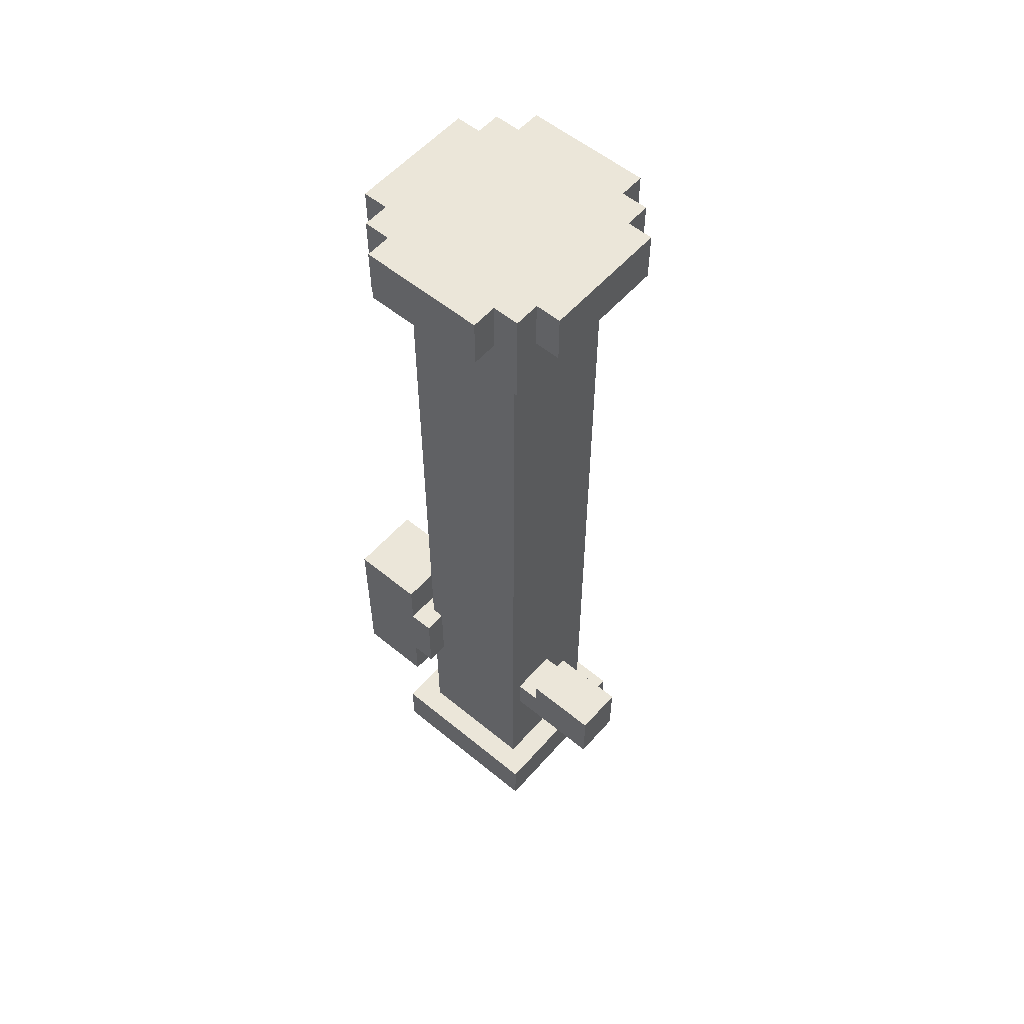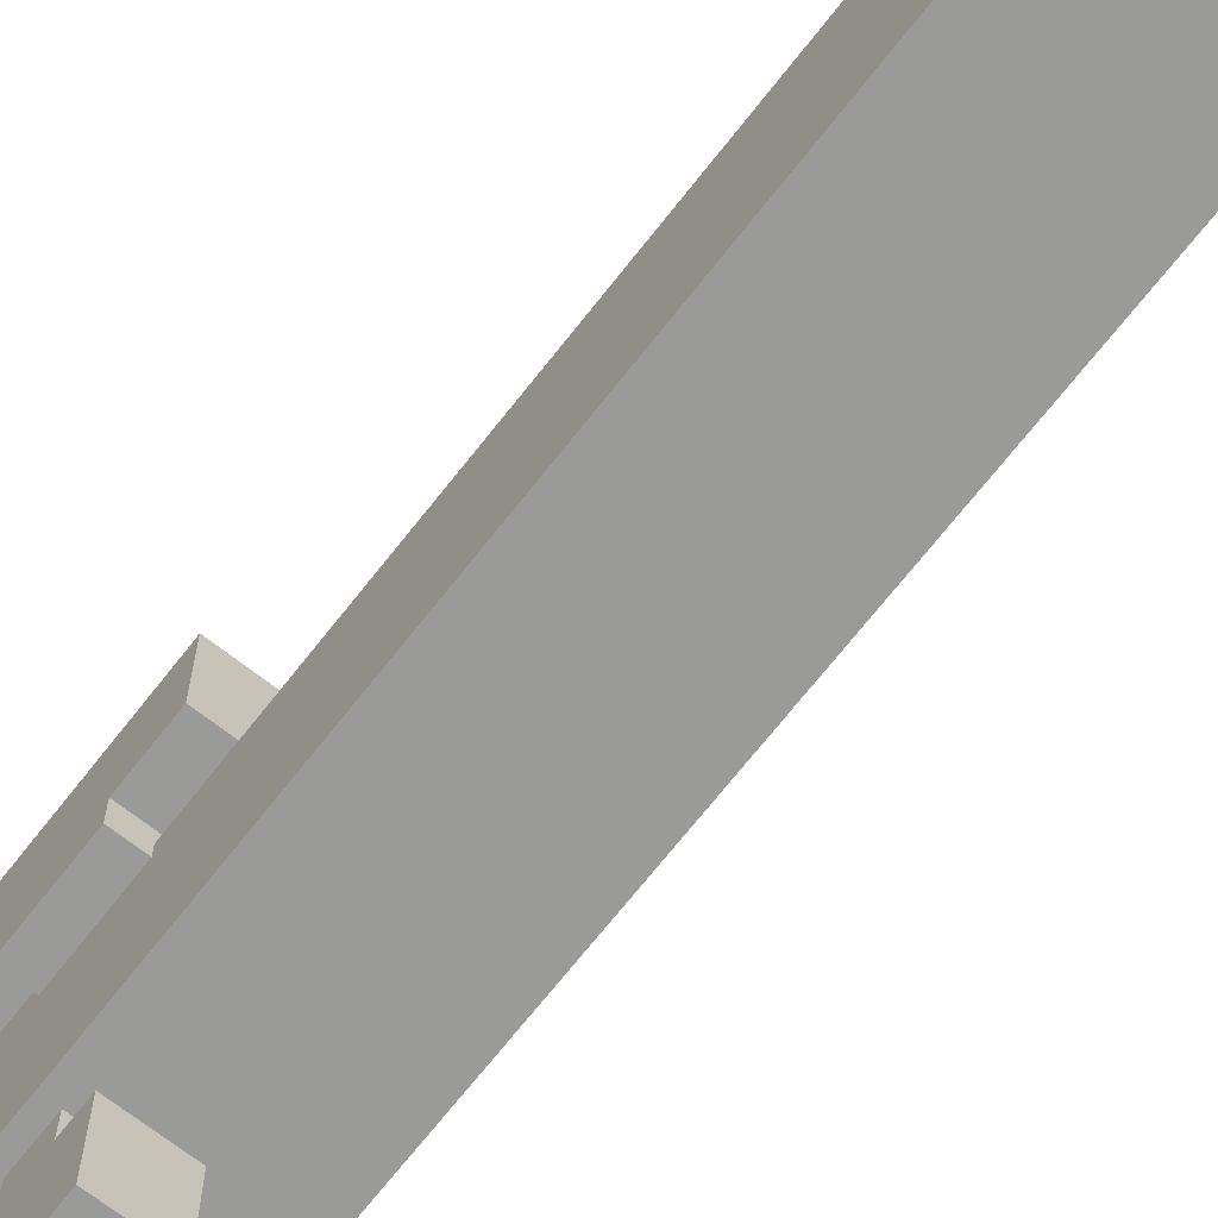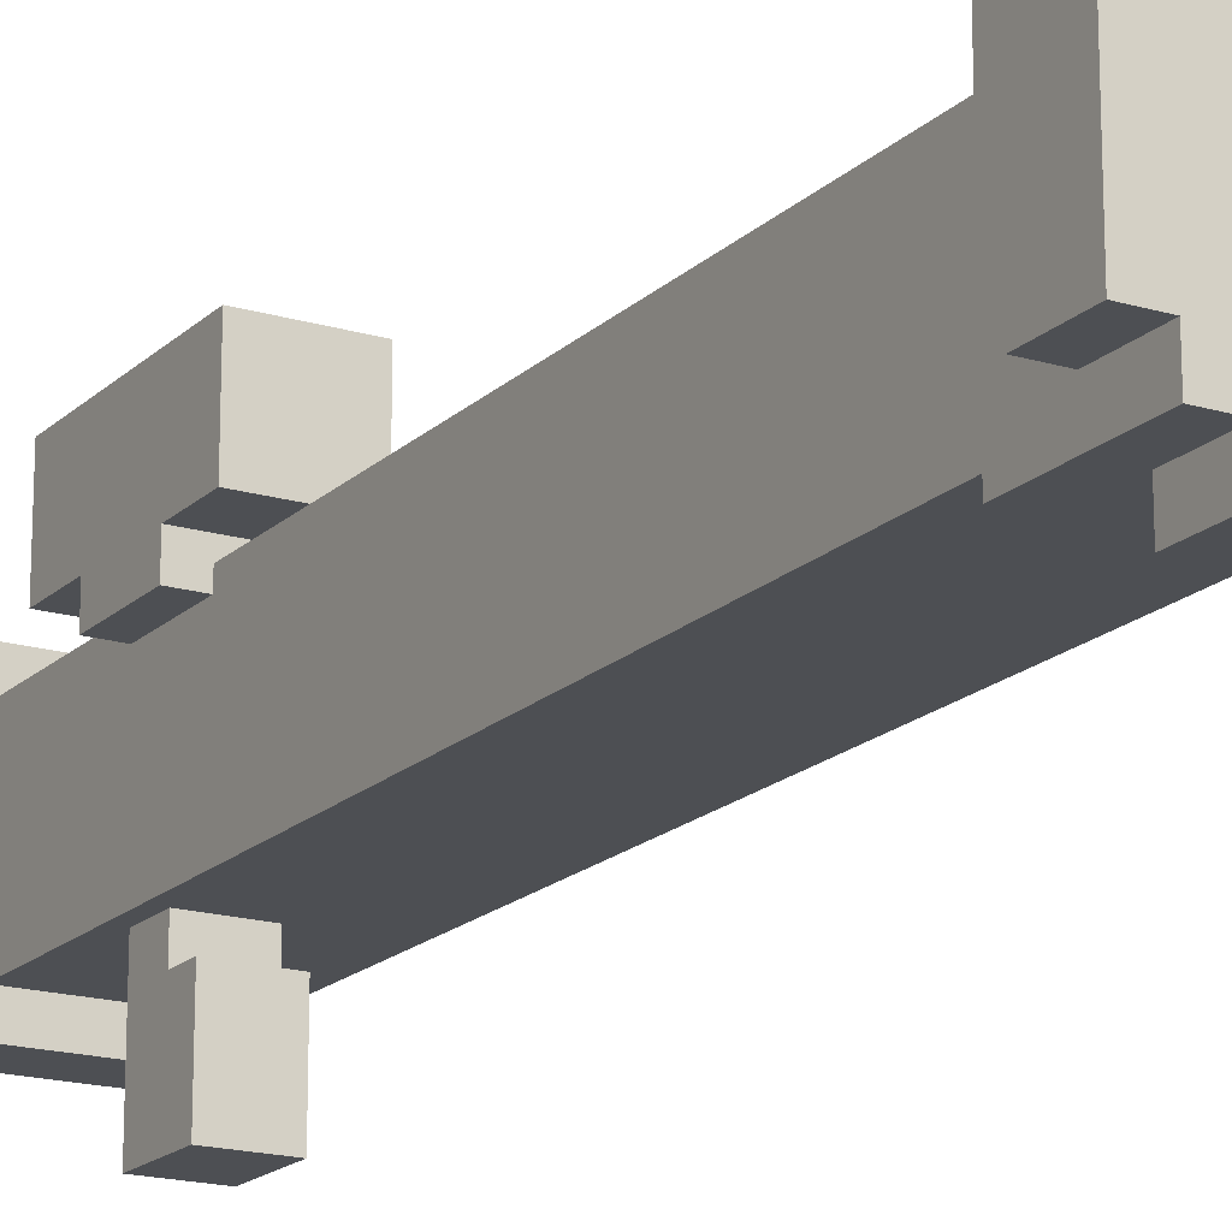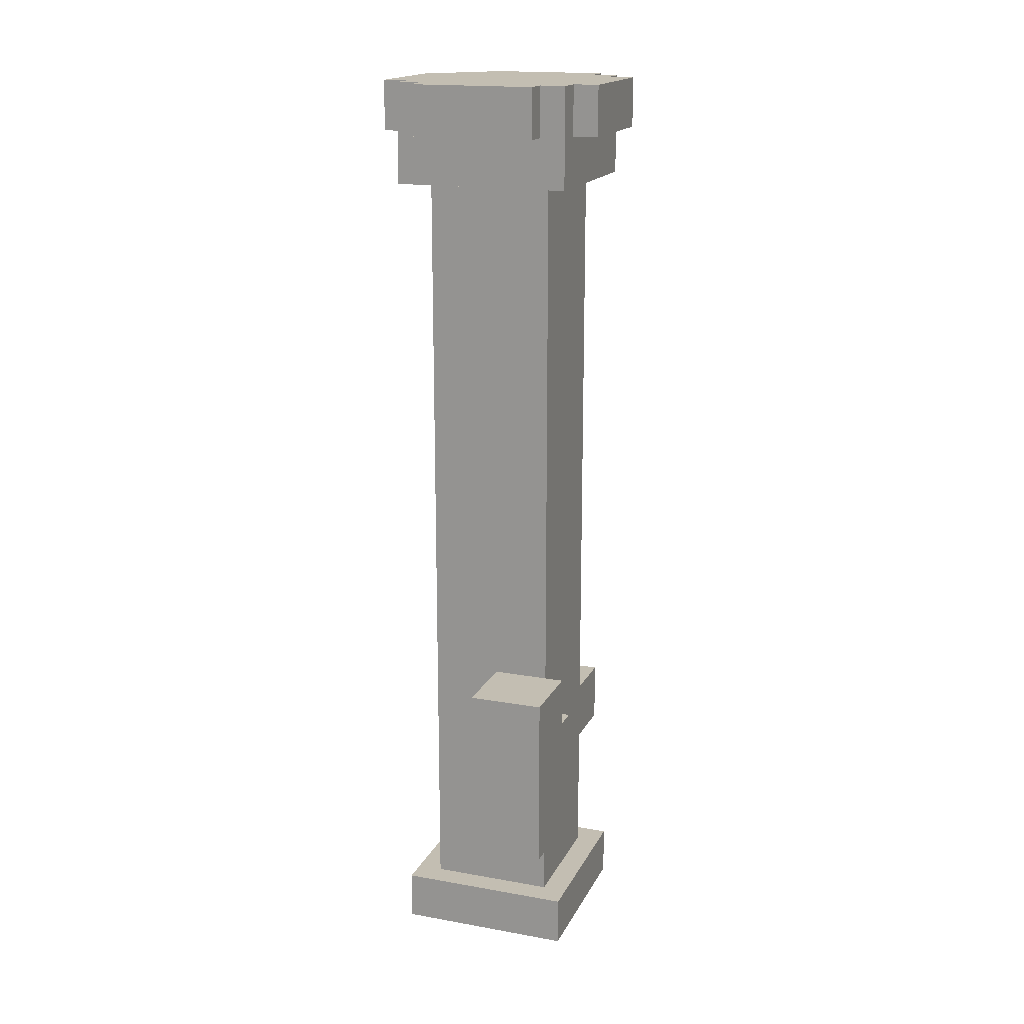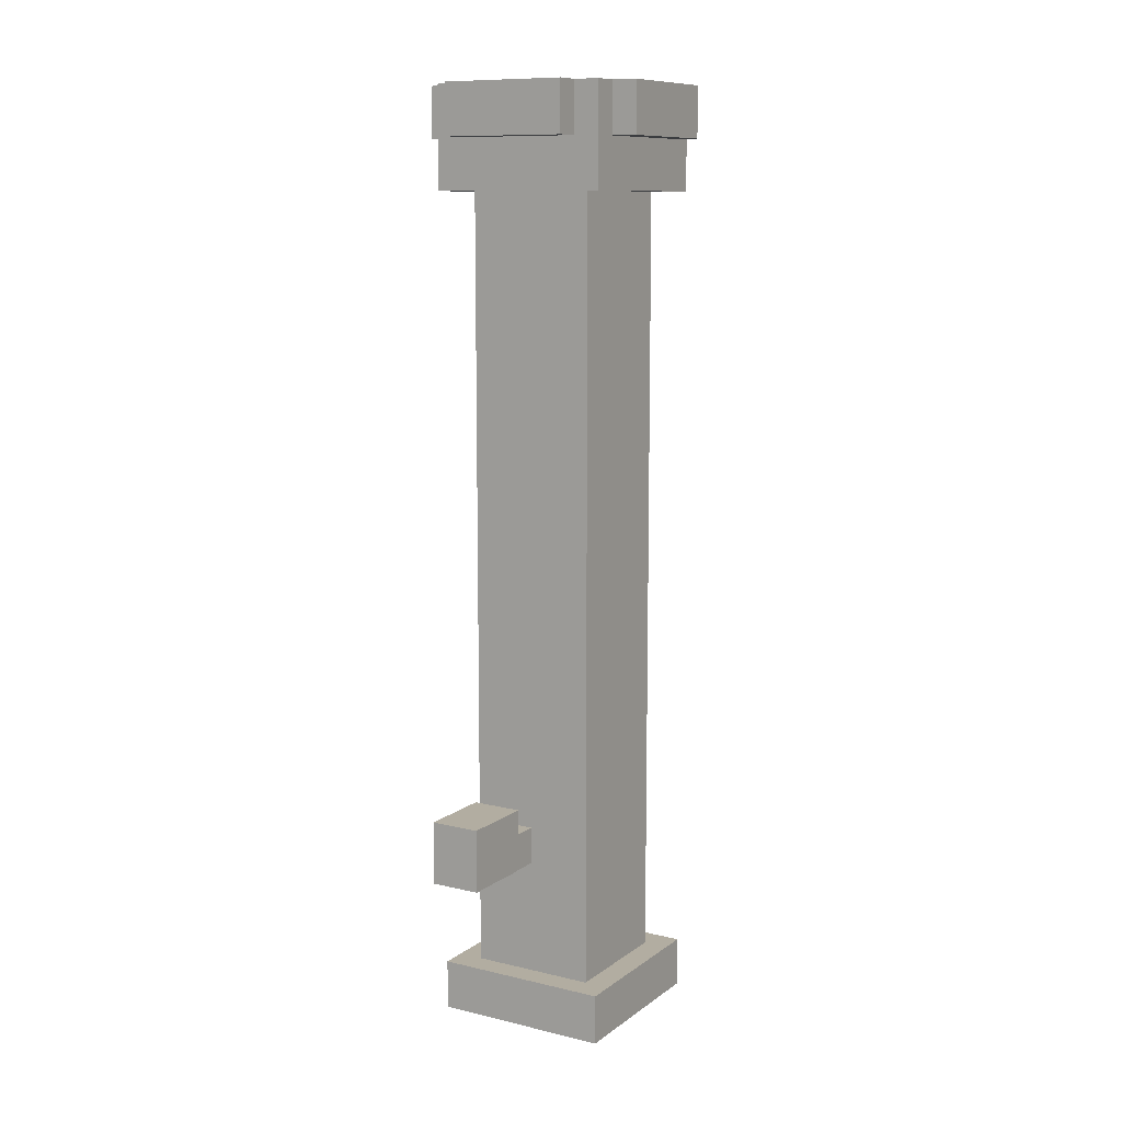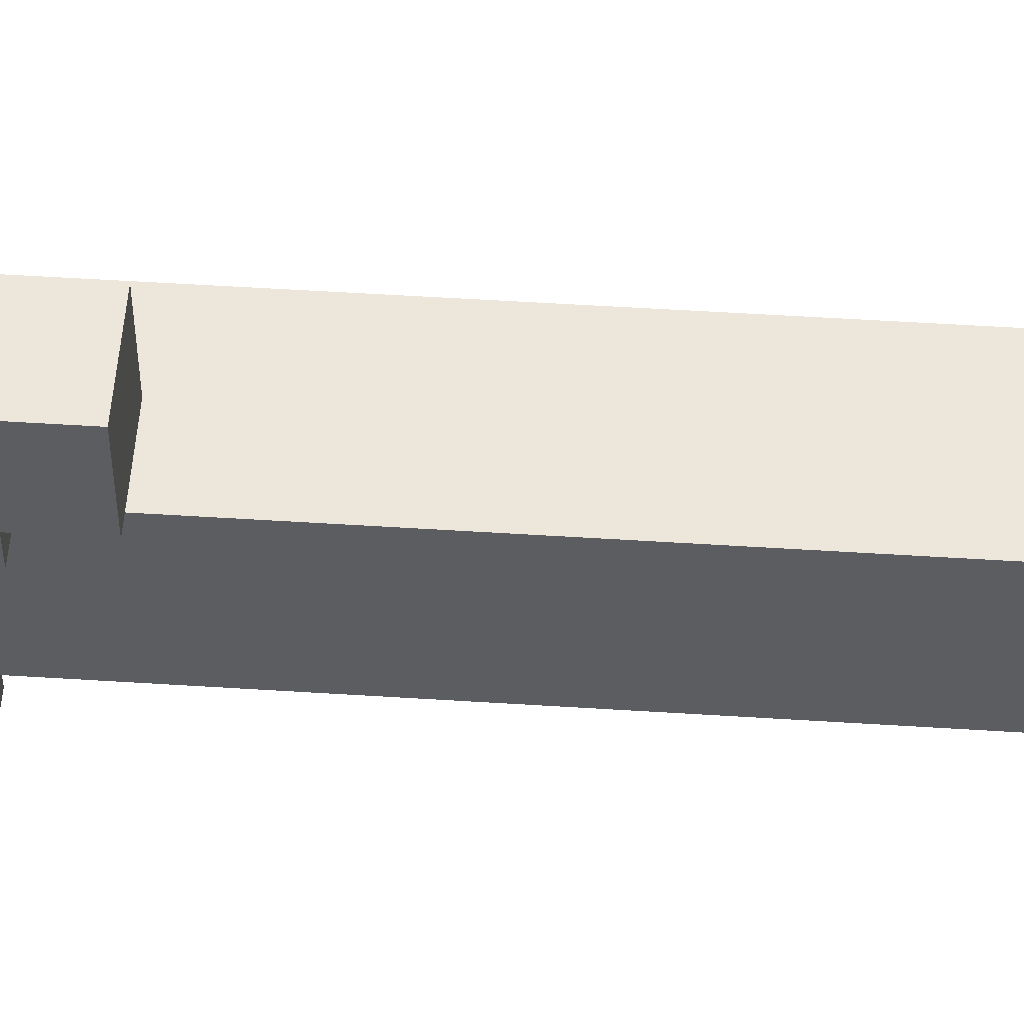
<metadata>
{"format":"obj","ext":"obj","renderer":"f3d","projection":"perspective","resolution":1024,"background":"white","views":[{"elev":56.2,"azim":-49.3,"up":"+Z"},{"elev":-69.2,"azim":-38.0,"up":"+Y"},{"elev":-17.9,"azim":-30.3,"up":"+Y"},{"elev":17.4,"azim":-160.4,"up":"+Z"},{"elev":10.5,"azim":30.8,"up":"+Z"},{"elev":53.1,"azim":-86.1,"up":"+Y"}]}
</metadata>
<code>
g Bazooka_1_Mesh
v -0.08415 0.3585 -0.2527
v -0.08415 0.07286 -0.3333
v -0.08415 0.3585 -0.3333
v -0.08415 0.07286 -0.2527
v -0.08415 0.3585 -0.3333
v 0.2016 0.07286 -0.3333
v 0.2016 0.3585 -0.3333
v -0.08415 0.07286 -0.3333
v 0.2016 0.3585 -0.2527
v 0.2016 0.07286 -0.3333
v 0.2016 0.07286 -0.2527
v 0.2016 0.3585 -0.3333
v 0.2016 0.3585 -0.2527
v -0.08415 0.3585 -0.3333
v 0.2016 0.3585 -0.3333
v -0.08415 0.3585 -0.2527
v -0.08415 0.07286 -0.3333
v 0.2016 0.07286 -0.2527
v 0.2016 0.07286 -0.3333
v -0.08415 0.07286 -0.2527
v -0.08135 0.3382 0.08715
v -0.08135 0.2968 -0.0346
v -0.08135 0.3382 -0.0346
v -0.08135 0.2968 0.08715
v -1.3e-05 0.3382 0.08715
v -1.3e-05 0.2968 -0.0346
v -1.3e-05 0.2968 0.08715
v -1.3e-05 0.3382 -0.0346
v -0.08135 0.3382 -0.1167
v 0.0404 0.3382 0.1692
v 0.0404 0.3382 -0.1167
v -0.08135 0.3382 0.1692
v -0.08135 0.4605 0.1692
v -0.08135 0.3382 -0.1167
v -0.08135 0.4605 -0.1167
v -0.08135 0.3382 0.1692
v -0.08135 0.4605 -0.1167
v 0.0404 0.3382 -0.1167
v 0.0404 0.4605 -0.1167
v -0.08135 0.3382 -0.1167
v 0.0404 0.4605 0.1692
v -0.08135 0.4605 -0.1167
v 0.0404 0.4605 -0.1167
v -0.08135 0.4605 0.1692
v 0.0404 0.3382 0.1692
v -0.08135 0.4605 0.1692
v 0.0404 0.4605 0.1692
v -0.08135 0.3382 0.1692
v 0.0404 0.3382 -0.1167
v 0.0404 0.4605 0.1692
v 0.0404 0.4605 -0.1167
v 0.0404 0.3382 0.1692
v 0.05704 0.07228 -0.006162
v -0.02428 0.1136 -0.006162
v 0.05704 0.1136 -0.006162
v -0.02428 0.07228 -0.006162
v 0.05704 0.1136 -0.06633
v -0.02428 -0.04995 -0.06633
v 0.05704 -0.04995 -0.06633
v -0.02428 0.1136 -0.06633
v 0.05704 0.07228 -0.006162
v -0.02428 0.07228 0.0351
v -0.02428 0.07228 -0.006162
v 0.05704 0.07228 0.0351
v 0.05704 -0.04995 -0.06633
v -0.02428 -0.04995 0.0351
v 0.05704 -0.04995 0.0351
v -0.02428 -0.04995 -0.06633
v 0.05704 0.07228 0.0351
v -0.02428 -0.04995 0.0351
v -0.02428 0.07228 0.0351
v 0.05704 -0.04995 0.0351
v -0.04381 0.3176 1.017
v -0.04381 0.1136 -0.2527
v -0.04381 0.3176 -0.2527
v -0.04381 0.1136 1.017
v -0.04275 0.3585 1.098
v -0.04275 0.3993 1.18
v -0.04275 0.3585 1.18
v -0.04275 0.3993 1.098
v 0.1612 0.3993 1.098
v -0.04275 0.3585 1.098
v 0.1612 0.3585 1.098
v -0.04275 0.3993 1.098
v 0.1612 0.3993 1.18
v 0.1612 0.3585 1.098
v 0.1612 0.3585 1.18
v 0.1612 0.3993 1.098
v -0.04275 0.3993 1.098
v 0.1612 0.3993 1.18
v -0.04275 0.3993 1.18
v 0.1612 0.3993 1.098
v -0.04275 0.07286 1.18
v -0.04275 0.03157 1.098
v -0.04275 0.07286 1.098
v -0.04275 0.03157 1.18
v 0.1612 0.03157 1.098
v 0.1612 0.07286 1.18
v 0.1612 0.07286 1.098
v 0.1612 0.03157 1.18
v -0.04275 0.03157 1.098
v 0.1612 0.03157 1.18
v 0.1612 0.03157 1.098
v -0.04275 0.03157 1.18
v -0.04275 0.07286 1.098
v 0.1612 0.03157 1.098
v 0.1612 0.07286 1.098
v -0.04275 0.03157 1.098
v -0.1252 0.3154 1.098
v -0.08415 0.3154 1.18
v -0.1252 0.3154 1.18
v -0.08415 0.3154 1.098
v -0.1252 0.1155 1.098
v -0.08415 0.1155 1.18
v -0.08415 0.1155 1.098
v -0.1252 0.1155 1.18
v -0.1252 0.3154 1.18
v -0.1252 0.1155 1.098
v -0.1252 0.3154 1.098
v -0.1252 0.1155 1.18
v -0.1252 0.1155 1.098
v -0.08415 0.3154 1.098
v -0.1252 0.3154 1.098
v -0.08415 0.1155 1.098
v 0.2426 0.3154 1.18
v 0.2016 0.3154 1.098
v 0.2426 0.3154 1.098
v 0.2016 0.3154 1.18
v 0.2426 0.3154 1.098
v 0.2016 0.1155 1.098
v 0.2426 0.1155 1.098
v 0.2016 0.3154 1.098
v 0.2426 0.3154 1.18
v 0.2426 0.1155 1.098
v 0.2426 0.1155 1.18
v 0.2426 0.3154 1.098
v 0.2426 0.1155 1.18
v 0.2016 0.1155 1.098
v 0.2016 0.1155 1.18
v 0.2426 0.1155 1.098
v 0.2016 0.3585 -0.2527
v -0.08415 0.07286 -0.2527
v -0.08415 0.3585 -0.2527
v 0.2016 0.07286 -0.2527
v -0.08135 0.2968 0.08715
v -1.3e-05 0.3382 0.08715
v -1.3e-05 0.2968 0.08715
v -0.08135 0.3382 0.08715
v -1.3e-05 0.2968 -0.0346
v -0.08135 0.3382 -0.0346
v -0.08135 0.2968 -0.0346
v -1.3e-05 0.3382 -0.0346
v 0.05704 -0.04995 0.0351
v 0.05704 0.07228 0.0351
v 0.05704 0.07228 -0.006162
v 0.05704 -0.04995 -0.06633
v 0.05704 0.1136 -0.06633
v 0.05704 0.1136 -0.006162
v -0.02428 -0.04995 0.0351
v -0.02428 -0.04995 -0.06633
v -0.02428 0.07228 -0.006162
v -0.02428 0.1136 -0.06633
v -0.02428 0.07228 0.0351
v -0.02428 0.1136 -0.006162
v 0.1602 0.1136 -0.2527
v -0.04381 0.1136 1.017
v 0.1602 0.1136 1.017
v -0.04381 0.1136 -0.2527
v 0.1602 0.3176 1.017
v -0.04381 0.3176 -0.2527
v 0.1602 0.3176 -0.2527
v -0.04381 0.3176 1.017
v 0.1602 0.1136 1.017
v 0.1602 0.3176 -0.2527
v 0.1602 0.1136 -0.2527
v 0.1602 0.3176 1.017
v 0.2016 0.3585 1.017
v -0.08415 0.07286 1.017
v 0.2016 0.07286 1.017
v -0.08415 0.3585 1.017
v 0.2016 0.3585 1.18
v -0.08415 0.07286 1.18
v -0.08415 0.3585 1.18
v 0.2016 0.07286 1.18
v -0.08415 0.3585 1.017
v 0.2016 0.3585 1.18
v -0.08415 0.3585 1.18
v 0.2016 0.3585 1.017
v -0.08415 0.07286 1.017
v -0.08415 0.3585 1.18
v -0.08415 0.07286 1.18
v -0.08415 0.3585 1.017
v -0.08135 0.2968 -0.0346
v -1.3e-05 0.2968 0.08715
v -1.3e-05 0.2968 -0.0346
v -0.08135 0.2968 0.08715
v -0.002187 0.1463 -0.2489
v 0.1238 0.1463 0.04934
v 0.1238 0.1463 -0.2489
v -0.002187 0.1463 0.04934
v -0.002187 0.2723 -0.2489
v 0.1238 0.2723 0.04934
v -0.002187 0.2723 0.04934
v 0.1238 0.2723 -0.2489
v 0.1238 0.2723 -0.2489
v 0.1238 0.1463 0.04934
v 0.1238 0.2723 0.04934
v 0.1238 0.1463 -0.2489
v 0.03289 0.2372 -0.2954
v 0.08874 0.1814 -0.2954
v 0.08874 0.2372 -0.2954
v 0.03289 0.1814 -0.2954
v -0.002187 0.2723 0.04934
v -0.002187 0.1463 -0.2489
v -0.002187 0.2723 -0.2489
v -0.002187 0.1463 0.04934
v 0.1238 0.2723 0.04934
v -0.002187 0.1463 0.04934
v -0.002187 0.2723 0.04934
v 0.1238 0.1463 0.04934
v 0.03289 0.1814 -0.2489
v 0.1238 0.1463 -0.2489
v 0.08874 0.1814 -0.2489
v -0.002187 0.1463 -0.2489
v 0.03289 0.2372 -0.2489
v -0.002187 0.2723 -0.2489
v 0.08874 0.2372 -0.2489
v 0.1238 0.2723 -0.2489
v 0.03289 0.1814 -0.2954
v 0.08874 0.1814 -0.2489
v 0.08874 0.1814 -0.2954
v 0.03289 0.1814 -0.2489
v 0.03289 0.2372 -0.2954
v 0.03289 0.1814 -0.2489
v 0.03289 0.1814 -0.2954
v 0.03289 0.2372 -0.2489
v 0.08874 0.2372 -0.2954
v 0.03289 0.2372 -0.2489
v 0.03289 0.2372 -0.2954
v 0.08874 0.2372 -0.2489
v 0.08874 0.1814 -0.2954
v 0.08874 0.2372 -0.2489
v 0.08874 0.2372 -0.2954
v 0.08874 0.1814 -0.2489
v 0.1612 0.3993 1.18
v -0.04275 0.3585 1.18
v -0.04275 0.3993 1.18
v 0.1612 0.3585 1.18
v -0.04275 0.03157 1.18
v 0.1612 0.07286 1.18
v 0.1612 0.03157 1.18
v -0.04275 0.07286 1.18
v -0.08415 0.07286 1.017
v 0.2016 0.07286 1.18
v 0.2016 0.07286 1.017
v -0.08415 0.07286 1.18
v -0.1252 0.3154 1.18
v -0.08415 0.1155 1.18
v -0.1252 0.1155 1.18
v -0.08415 0.3154 1.18
v 0.2016 0.07286 1.017
v 0.2016 0.3585 1.18
v 0.2016 0.3585 1.017
v 0.2016 0.07286 1.18
v 0.2426 0.1155 1.18
v 0.2016 0.3154 1.18
v 0.2426 0.3154 1.18
v 0.2016 0.1155 1.18
v 0.00818 0.1354 -0.0458
v 0.008181 0.07275 -0.08618
v 0.008181 0.1354 -0.08618
v 0.00818 0.07275 -0.0458
v 0.008181 0.1354 -0.08618
v 0.02853 0.07275 -0.08618
v 0.02853 0.1354 -0.08618
v 0.008181 0.07275 -0.08618
v 0.02853 0.1354 -0.0458
v 0.02853 0.07275 -0.08618
v 0.02853 0.07275 -0.0458
v 0.02853 0.1354 -0.08618
v 0.02853 0.1354 -0.0458
v 0.008181 0.1354 -0.08618
v 0.02853 0.1354 -0.08618
v 0.00818 0.1354 -0.0458
v 0.008181 0.07275 -0.08618
v 0.02853 0.07275 -0.0458
v 0.02853 0.07275 -0.08618
v 0.00818 0.07275 -0.0458
v 0.02853 0.1354 -0.0458
v 0.00818 0.07275 -0.0458
v 0.00818 0.1354 -0.0458
v 0.02853 0.07275 -0.0458
g Bazooka_1_Mesh_0
f -290 -291 -292
f -289 -292 -291
f -286 -287 -288
f -285 -288 -287
f -282 -283 -284
f -281 -284 -283
f -278 -279 -280
f -277 -280 -279
f -274 -275 -276
f -273 -276 -275
f -270 -271 -272
f -269 -272 -271
f -266 -267 -268
f -265 -268 -267
f -262 -263 -264
f -261 -264 -263
f -258 -259 -260
f -257 -260 -259
f -254 -255 -256
f -253 -256 -255
f -250 -251 -252
f -249 -252 -251
f -246 -247 -248
f -245 -248 -247
f -242 -243 -244
f -241 -244 -243
f -238 -239 -240
f -237 -240 -239
f -234 -235 -236
f -233 -236 -235
f -230 -231 -232
f -229 -232 -231
f -226 -227 -228
f -225 -228 -227
f -222 -223 -224
f -221 -224 -223
f -218 -219 -220
f -217 -220 -219
f -214 -215 -216
f -213 -216 -215
f -210 -211 -212
f -209 -212 -211
f -206 -207 -208
f -205 -208 -207
f -202 -203 -204
f -201 -204 -203
f -198 -199 -200
f -197 -200 -199
f -194 -195 -196
f -193 -196 -195
f -190 -191 -192
f -189 -192 -191
f -186 -187 -188
f -185 -188 -187
f -182 -183 -184
f -181 -184 -183
f -178 -179 -180
f -177 -180 -179
f -174 -175 -176
f -173 -176 -175
f -170 -171 -172
f -169 -172 -171
f -166 -167 -168
f -165 -168 -167
f -162 -163 -164
f -161 -164 -163
f -158 -159 -160
f -157 -160 -159
f -154 -155 -156
f -153 -156 -155
f -150 -151 -152
f -149 -152 -151
f -146 -147 -148
f -145 -148 -147
f -142 -143 -144
f -141 -144 -143
f -138 -139 -140
f -137 -138 -140
f -136 -138 -137
f -135 -138 -136
f -132 -133 -134
f -131 -133 -132
f -130 -132 -134
f -129 -131 -132
f -126 -127 -128
f -125 -128 -127
f -122 -123 -124
f -121 -124 -123
f -118 -119 -120
f -117 -120 -119
f -114 -115 -116
f -113 -116 -115
f -110 -111 -112
f -109 -112 -111
f -106 -107 -108
f -105 -108 -107
f -102 -103 -104
f -101 -104 -103
f -98 -99 -100
f -97 -100 -99
f -94 -95 -96
f -93 -96 -95
f -90 -91 -92
f -89 -92 -91
f -86 -87 -88
f -85 -88 -87
f -82 -83 -84
f -81 -84 -83
f -78 -79 -80
f -77 -80 -79
f -74 -75 -76
f -73 -76 -75
f -70 -71 -72
f -69 -72 -71
f -72 -69 -68
f -67 -68 -69
f -68 -67 -66
f -65 -66 -67
f -66 -65 -70
f -71 -70 -65
f -62 -63 -64
f -61 -64 -63
f -58 -59 -60
f -57 -60 -59
f -54 -55 -56
f -53 -56 -55
f -50 -51 -52
f -49 -52 -51
f -46 -47 -48
f -45 -48 -47
f -42 -43 -44
f -41 -44 -43
f -38 -39 -40
f -37 -40 -39
f -34 -35 -36
f -33 -36 -35
f -30 -31 -32
f -29 -32 -31
f -26 -27 -28
f -25 -28 -27
f -22 -23 -24
f -21 -24 -23
f -18 -19 -20
f -17 -20 -19
f -14 -15 -16
f -13 -16 -15
f -10 -11 -12
f -9 -12 -11
f -6 -7 -8
f -5 -8 -7
f -2 -3 -4
f -1 -4 -3

</code>
